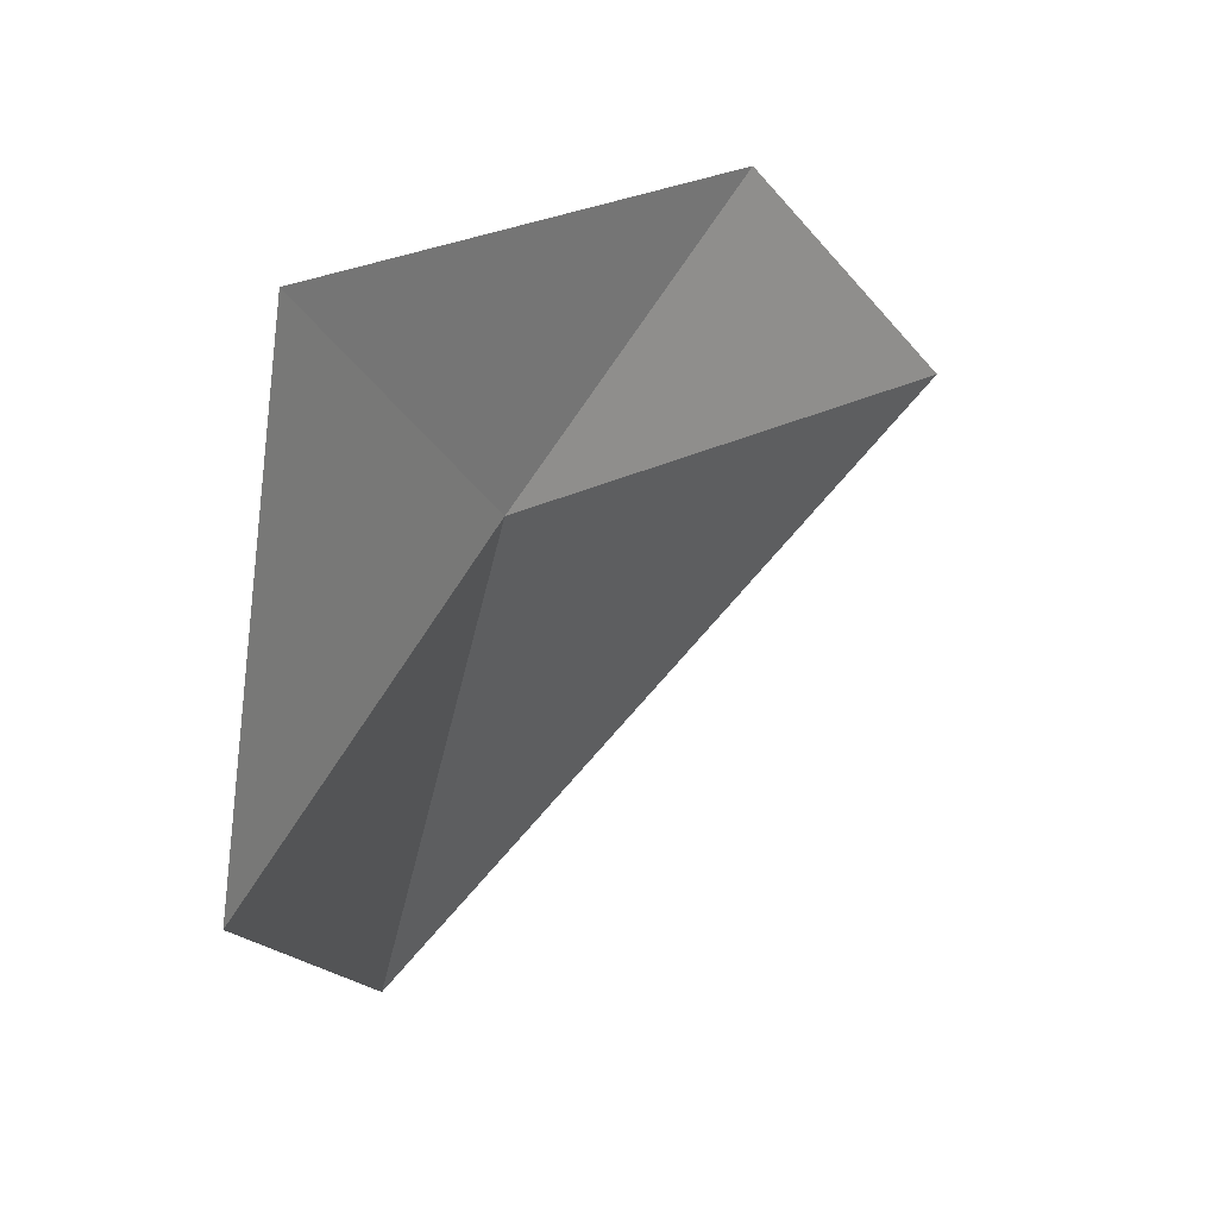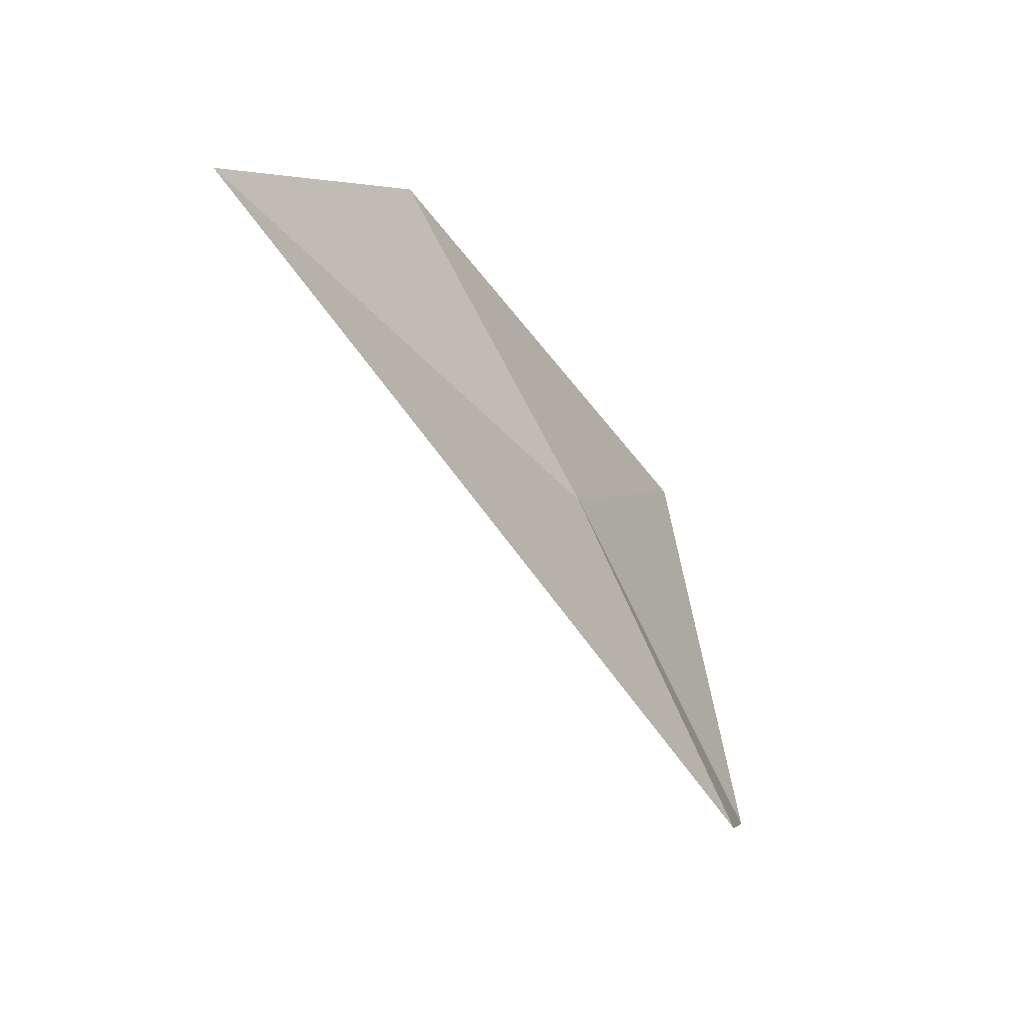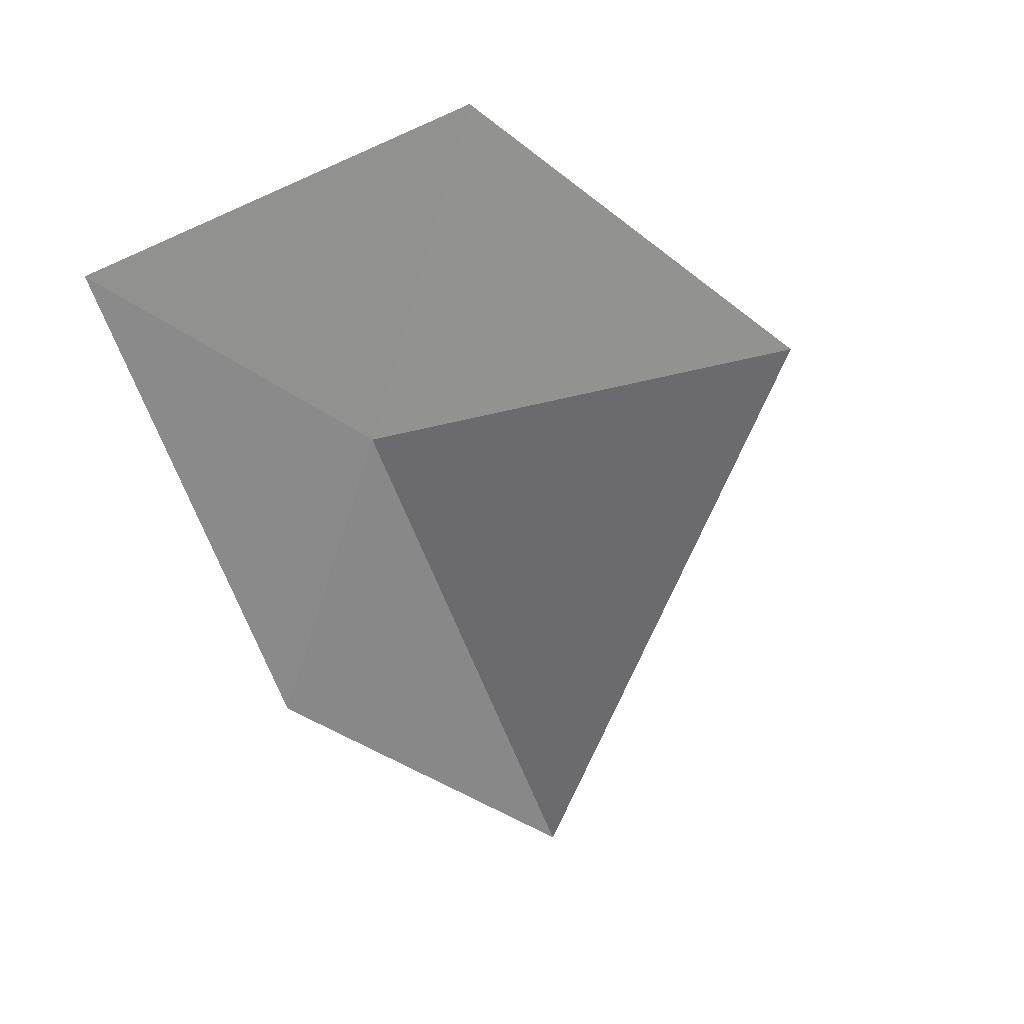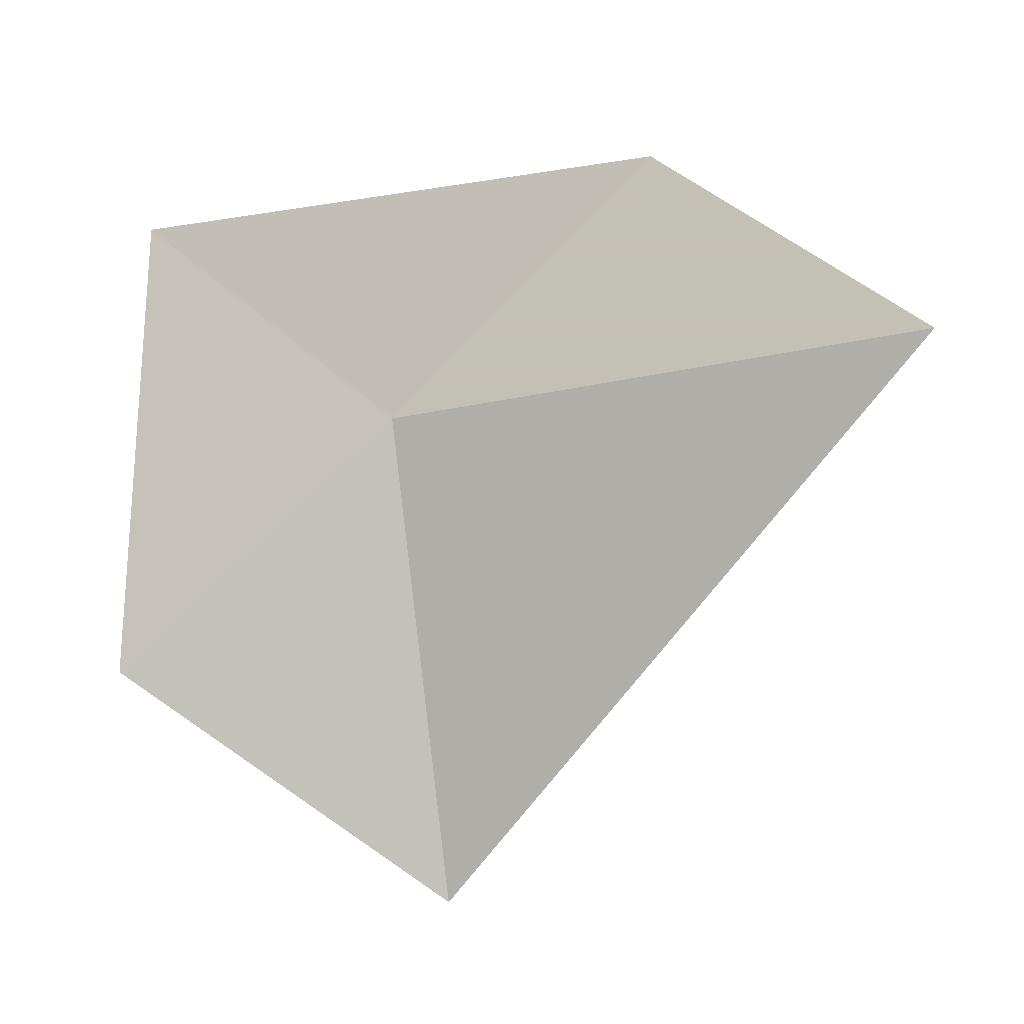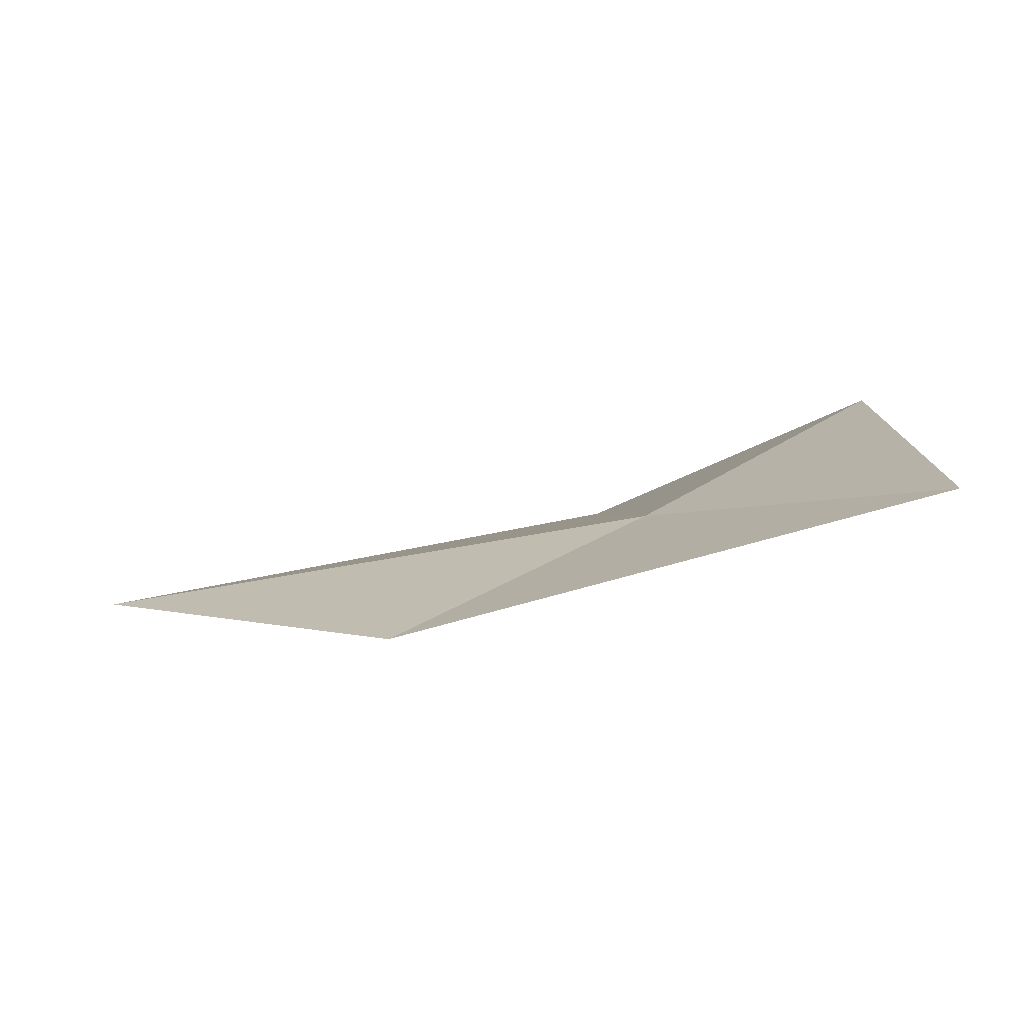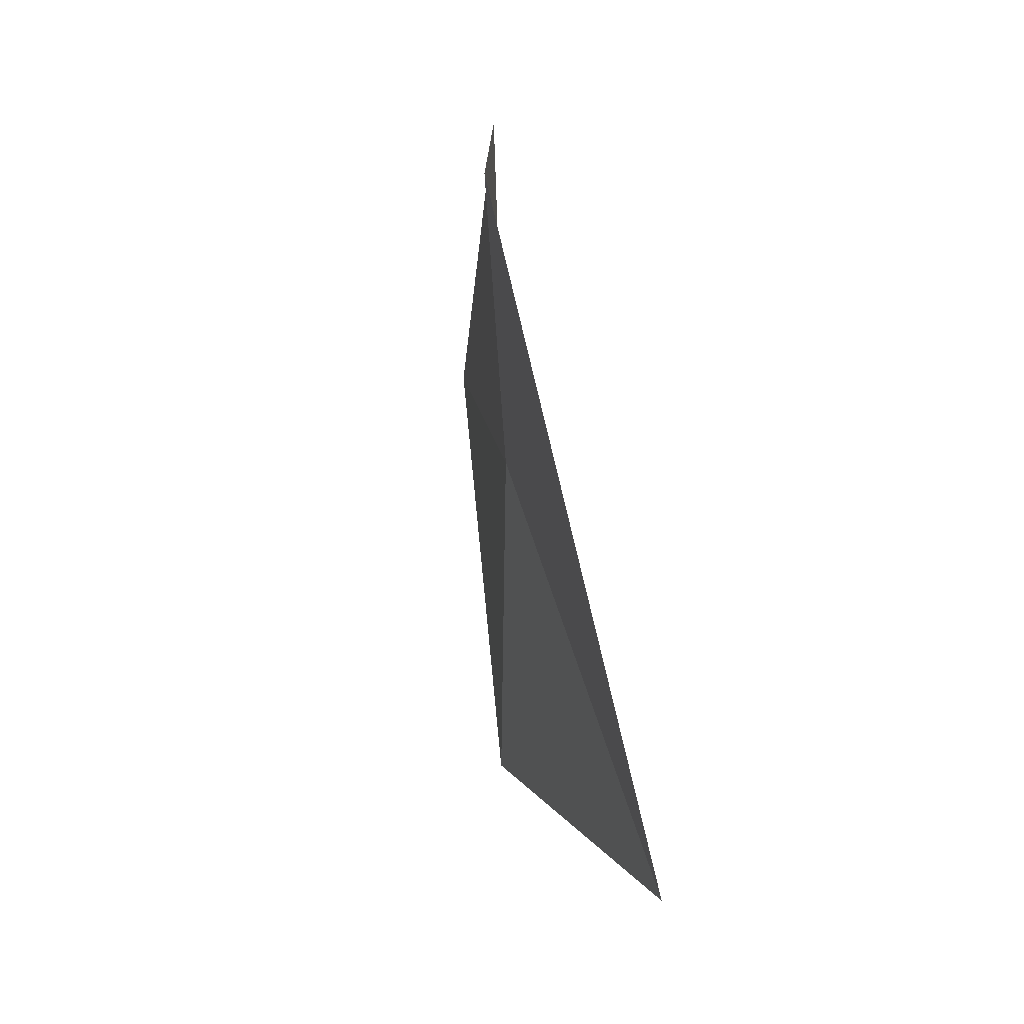
<metadata>
{"format":"obj","ext":"obj","renderer":"f3d","projection":"perspective","resolution":1024,"background":"white","views":[{"elev":20.6,"azim":-39.6,"up":"+Y"},{"elev":-41.9,"azim":134.8,"up":"+Y"},{"elev":-56.4,"azim":-68.8,"up":"+Z"},{"elev":-18.1,"azim":33.0,"up":"+Y"},{"elev":17.9,"azim":173.0,"up":"+Z"},{"elev":-24.0,"azim":99.3,"up":"+Y"}]}
</metadata>
<code>
v -3.463 -29.47 16.26
v -5.343 -30.93 16.6
v -5.051 -27.98 16.84
v -1.684 -28.03 16.04
v -1e-05 -29.48 15.79
v -3.637 -32.38 15.33
f 1 3 2
f 1 4 3
f 1 5 4
f 1 2 6
f 1 6 5

</code>
